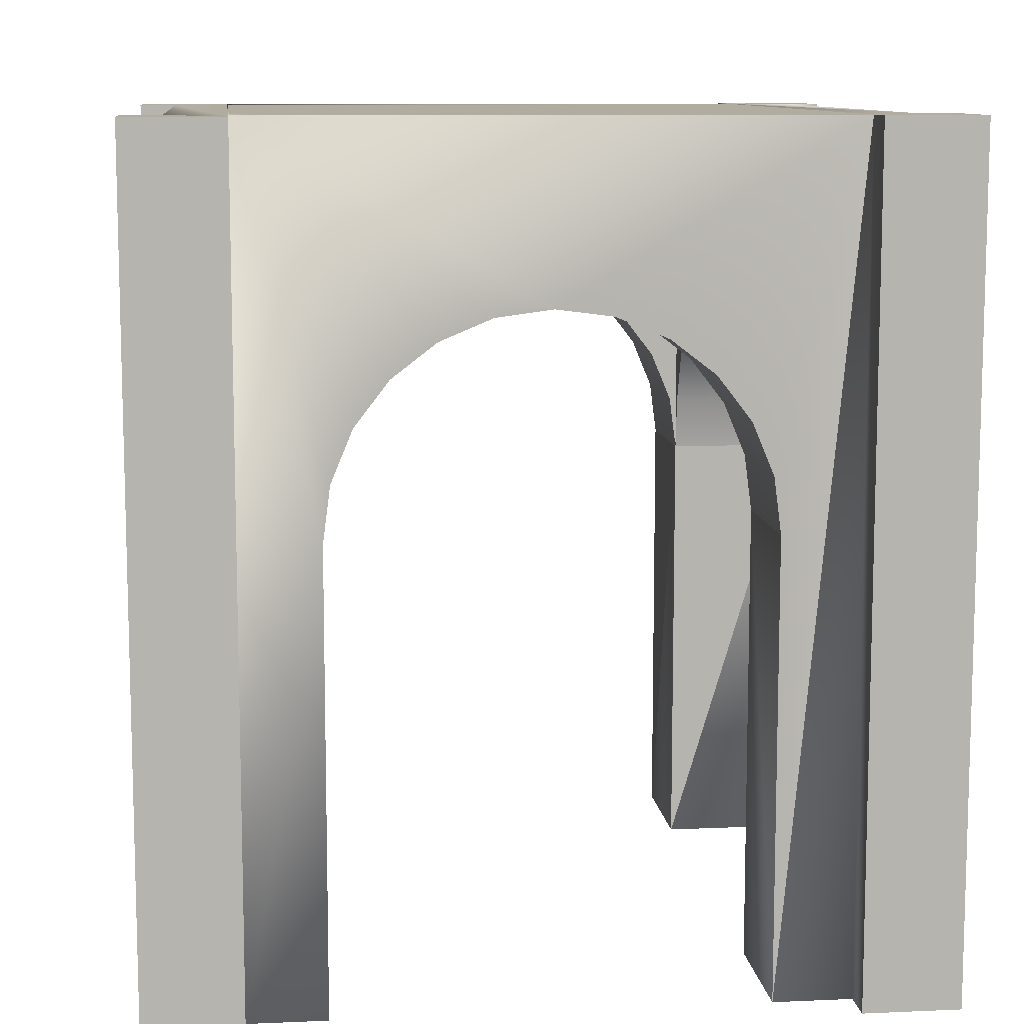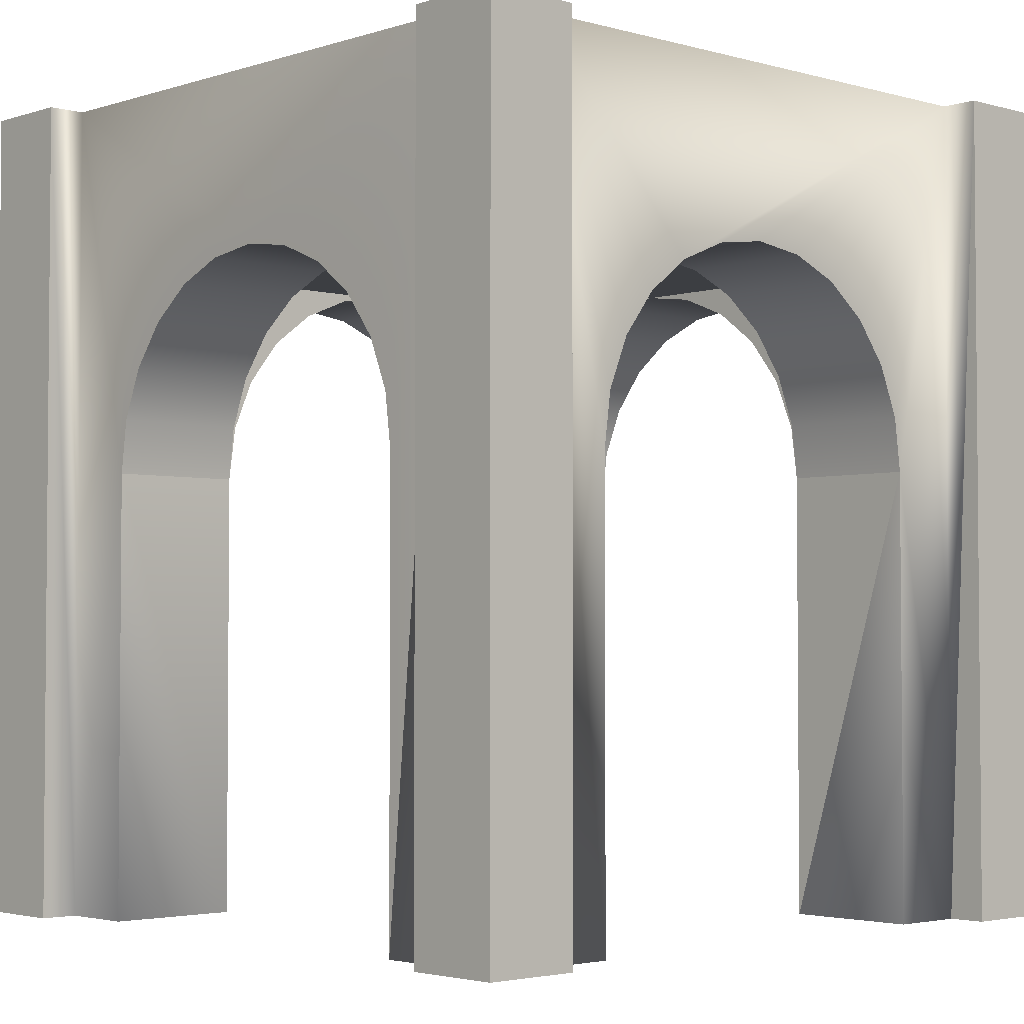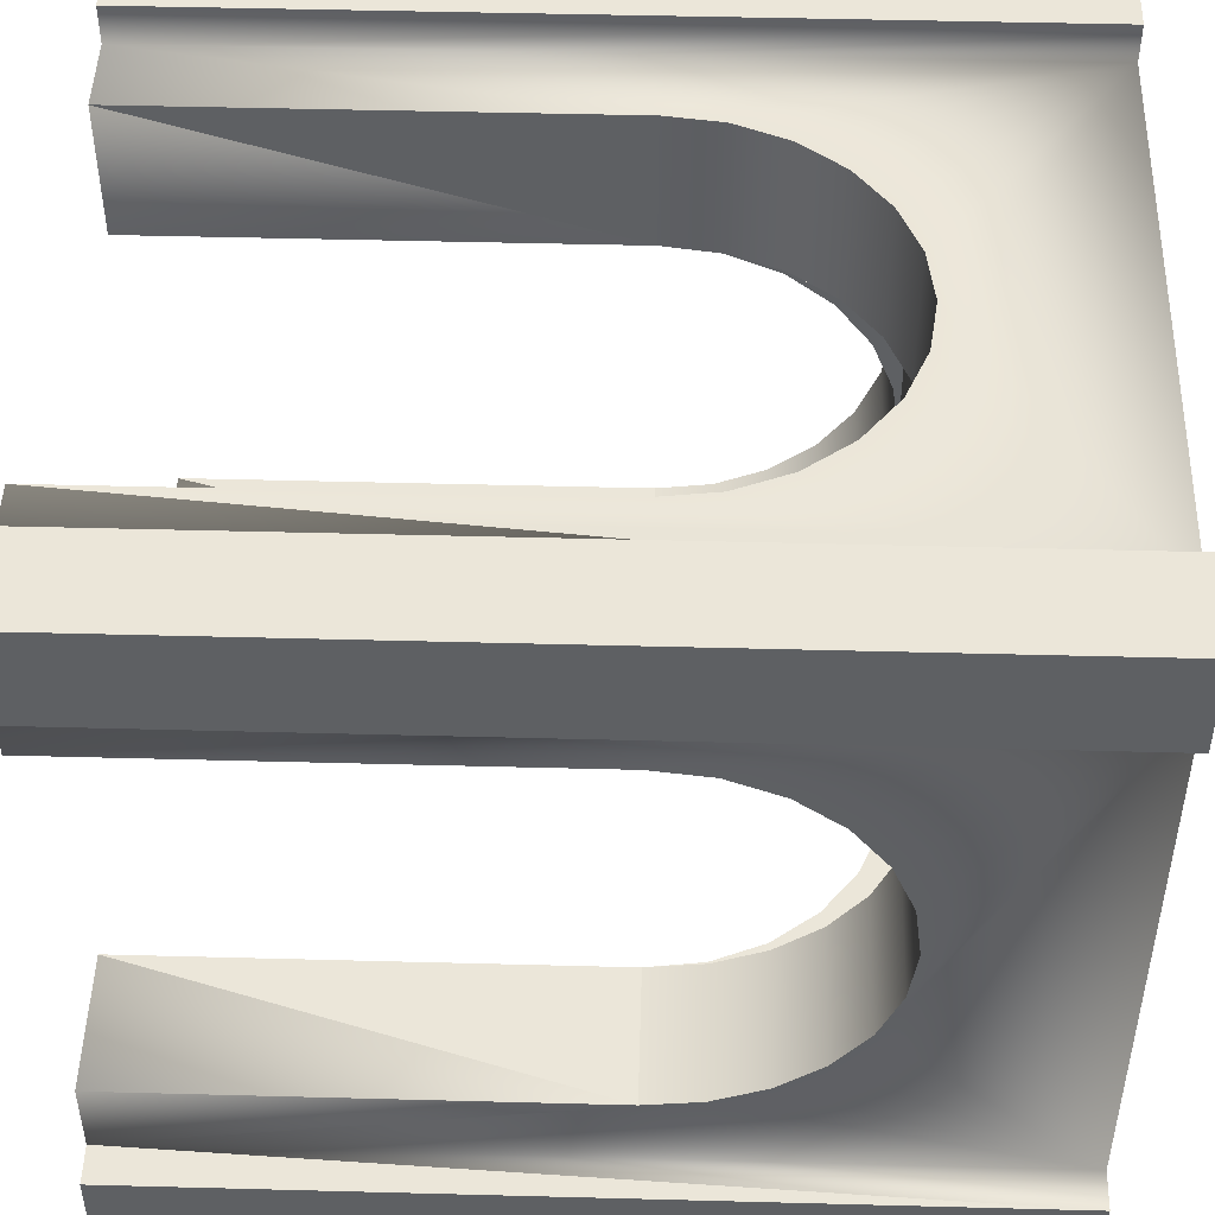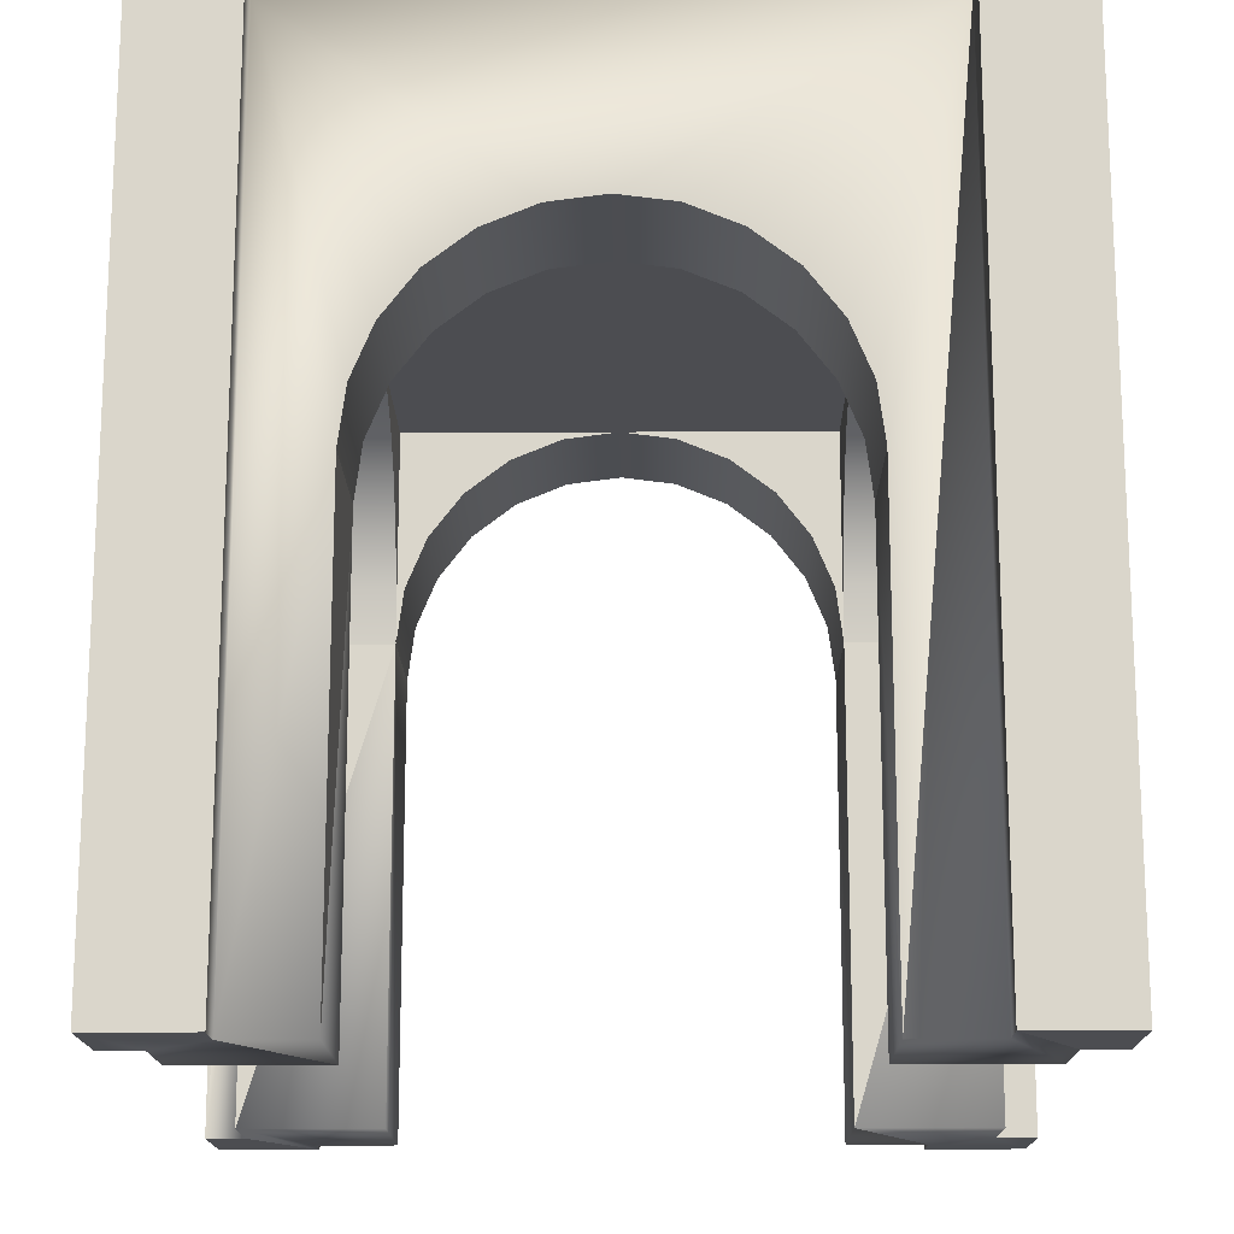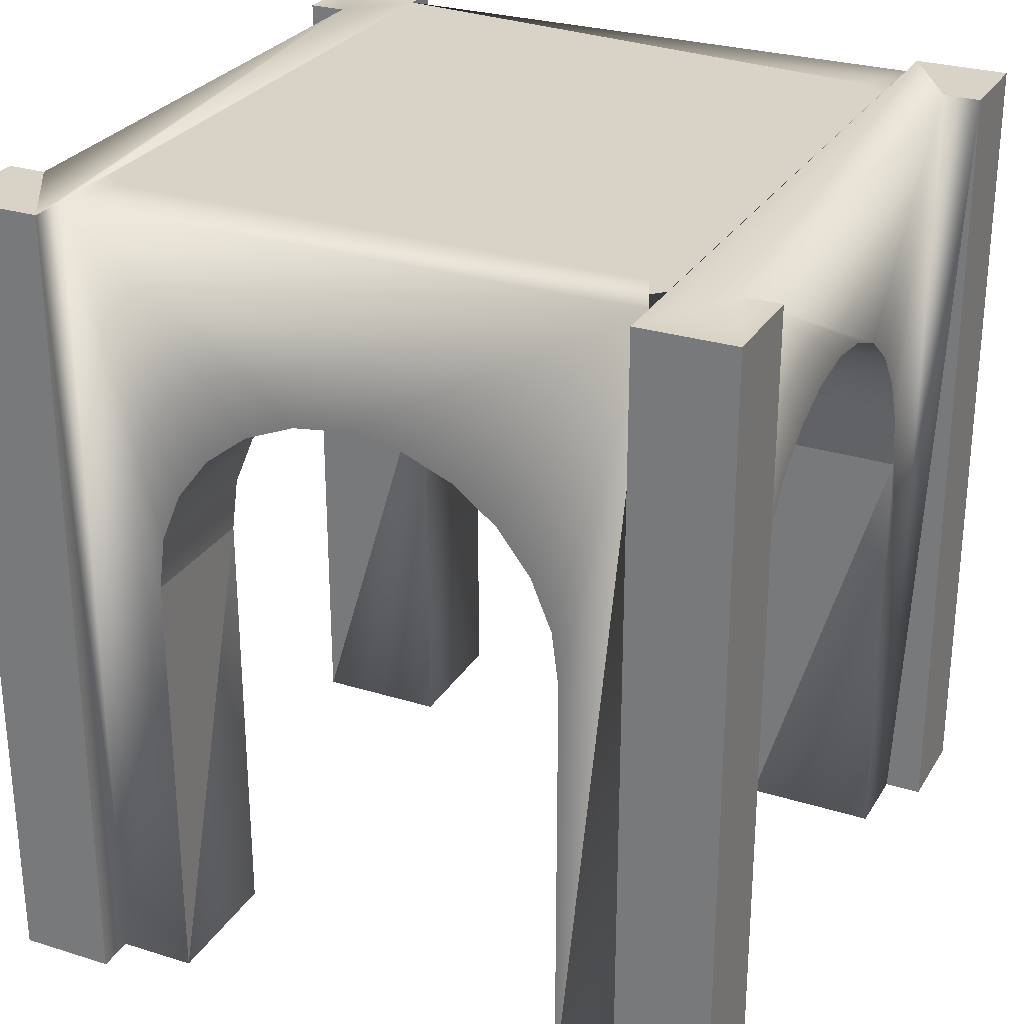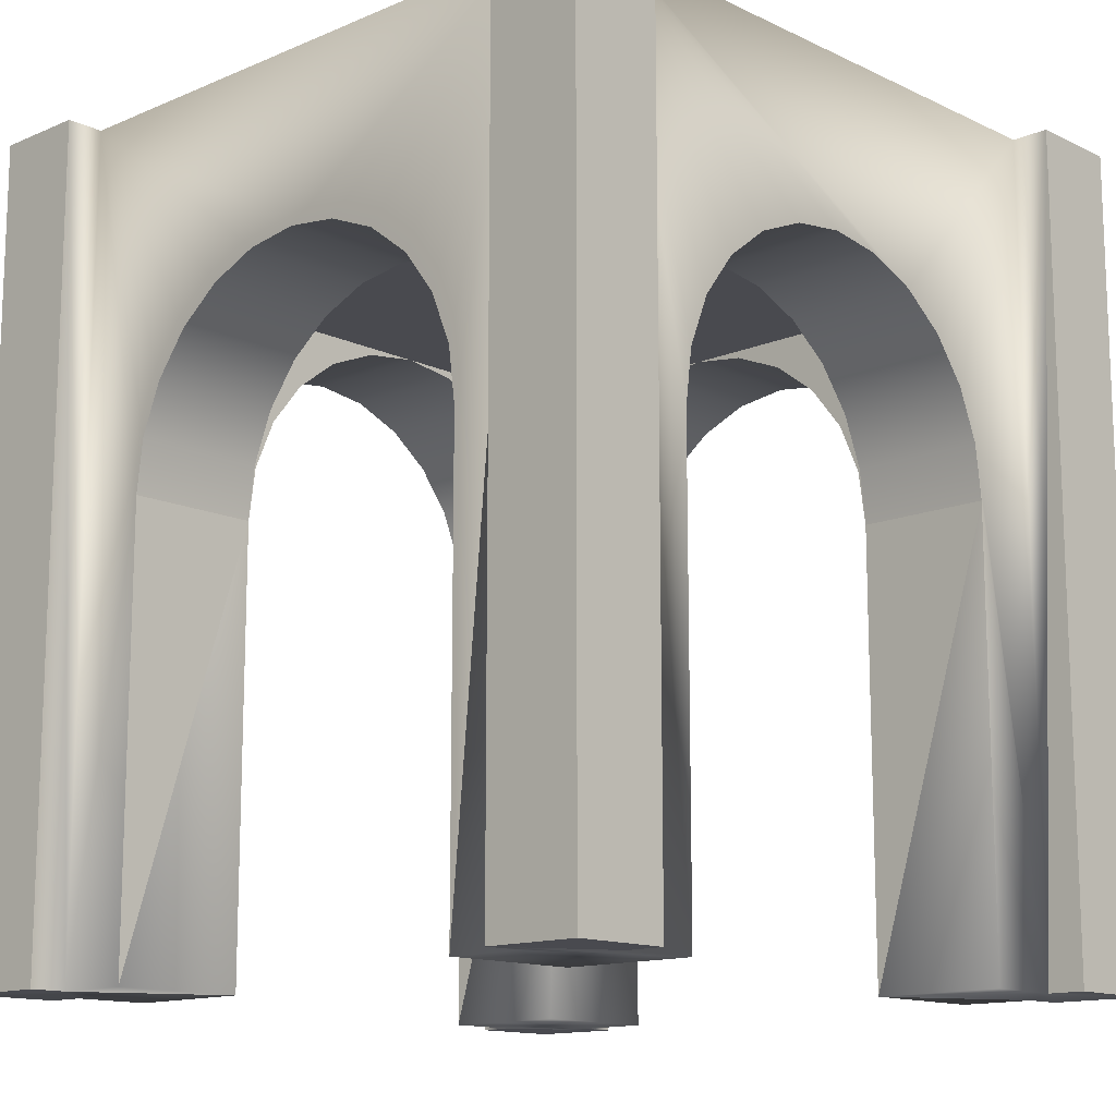
<metadata>
{"format":"obj","ext":"obj","renderer":"f3d","projection":"perspective","resolution":1024,"background":"white","views":[{"elev":10.0,"azim":173.6,"up":"+Y"},{"elev":-3.0,"azim":-133.1,"up":"+Y"},{"elev":47.6,"azim":91.7,"up":"+Z"},{"elev":-16.1,"azim":0.7,"up":"+Y"},{"elev":27.8,"azim":25.4,"up":"+Y"},{"elev":-13.5,"azim":43.5,"up":"+Y"}]}
</metadata>
<code>
o towerSquareArch
v -9.65 10.1 7.788
v -9.65 -0 7.788
v -9.65 -0 8.95
v -9.65 10.1 8.95
v -0.35 0 -0.35
v -0.35 10.1 -0.35
v -0.35 10.1 0.8125
v -0.35 -0 0.8125
v -1.512 -0 8.95
v -0.35 -0 8.95
v -0.35 10.1 8.95
v -1.512 10.1 8.95
v -8.488 0 -0.35
v -9.65 0 -0.35
v -9.65 10.1 -0.35
v -8.488 10.1 -0.35
v -1.512 0 -0.35
v -1.512 10.1 -0.35
v -0.35 -0 7.787
v -0.8129 -0 7.787
v -0.8129 10.1 7.787
v -0.35 10.1 7.787
v -0.8129 -0 0.8125
v -0.8129 10.1 0.8125
v -8.488 10.1 0.1129
v -8.488 -0 0.1129
v -1.512 -0 0.1129
v -1.512 10.1 0.1129
v -8.487 -0 8.95
v -8.487 10.1 8.95
v -1.512 10.1 8.487
v -1.512 -0 8.487
v -8.487 -0 8.487
v -8.487 10.1 8.487
v -9.65 -0 0.8125
v -9.65 10.1 0.8125
v -9.187 -0 7.788
v -9.187 10.1 7.788
v -9.187 -0 0.8125
v -9.187 10.1 0.8125
v -1.523 10.1 1.106
v -1.806 10.1 0.8227
v -8.194 10.1 0.8227
v -8.477 10.1 1.106
v -8.477 10.1 7.494
v -1.523 10.1 7.494
v -1.806 10.1 7.777
v -8.194 10.1 7.777
v -7.547 -0 0.1129
v -7.547 -0 1.753
v -9.187 -0 1.753
v -7.547 5.47 0.1129
v -7.461 6.129 1.753
v -7.461 6.129 0.1129
v -7.547 5.47 1.753
v -7.206 6.744 1.753
v -7.206 6.744 0.1129
v -6.801 7.271 1.753
v -6.801 7.271 0.1129
v -6.274 7.676 0.1129
v -6.274 7.676 1.753
v -5.659 7.931 0.1129
v -5.659 7.931 1.753
v -5 8.017 0.1129
v -5 8.017 1.753
v -4.341 7.931 0.1129
v -4.341 7.931 1.753
v -3.726 7.676 0.1129
v -3.726 7.676 1.753
v -3.199 7.271 0.1129
v -3.199 7.271 1.753
v -2.794 6.744 1.753
v -2.794 6.744 0.1129
v -2.539 6.129 1.753
v -2.539 6.129 0.1129
v -2.453 5.47 1.753
v -2.453 5.47 0.1129
v -0.8129 6.129 1.839
v -0.8129 5.47 1.753
v -2.453 6.129 1.839
v -0.8129 6.744 2.094
v -2.453 6.744 2.094
v -0.8129 7.271 2.499
v -2.453 7.271 2.499
v -2.453 7.676 3.026
v -0.8129 7.676 3.026
v -2.453 7.931 3.641
v -0.8129 7.931 3.641
v -2.453 8.017 4.3
v -0.8129 8.017 4.3
v -2.453 7.931 4.959
v -0.8129 7.931 4.959
v -2.453 7.676 5.574
v -0.8129 7.676 5.574
v -2.453 7.271 6.101
v -0.8129 7.271 6.101
v -0.8129 6.744 6.506
v -2.453 6.744 6.506
v -0.8129 6.129 6.761
v -2.453 6.129 6.761
v -0.8129 5.47 6.847
v -2.453 5.47 6.847
v -2.539 6.129 6.847
v -2.453 5.47 8.487
v -2.539 6.129 8.487
v -2.794 6.744 6.847
v -2.794 6.744 8.487
v -3.199 7.271 6.847
v -3.199 7.271 8.487
v -3.726 7.676 8.487
v -3.726 7.676 6.847
v -4.341 7.931 8.487
v -4.341 7.931 6.847
v -5 8.017 8.487
v -5 8.017 6.847
v -5.659 7.931 8.487
v -5.659 7.931 6.847
v -6.274 7.676 8.487
v -6.274 7.676 6.847
v -6.801 7.271 8.487
v -6.801 7.271 6.847
v -7.206 6.744 6.847
v -7.206 6.744 8.487
v -7.461 6.129 6.847
v -7.461 6.129 8.487
v -7.547 5.47 6.847
v -7.547 5.47 8.487
v -9.187 6.129 6.761
v -9.187 5.47 6.847
v -7.547 6.129 6.761
v -9.187 6.744 6.506
v -7.547 6.744 6.506
v -9.187 7.271 6.101
v -7.547 7.271 6.101
v -7.547 7.676 5.574
v -9.187 7.676 5.574
v -7.547 7.931 4.959
v -9.187 7.931 4.959
v -7.547 8.017 4.3
v -9.187 8.017 4.3
v -7.547 7.931 3.641
v -9.187 7.931 3.641
v -7.547 7.676 3.026
v -9.187 7.676 3.026
v -7.547 7.271 2.499
v -9.187 7.271 2.499
v -9.187 6.744 2.094
v -7.547 6.744 2.094
v -9.187 6.129 1.839
v -7.547 6.129 1.839
v -9.187 5.47 1.753
v -0.8129 -0 6.847
v -2.453 -0 6.847
v -2.453 -0 8.487
v -9.187 -0 6.847
v -7.547 -0 6.847
v -7.547 -0 8.487
v -0.8129 -0 1.753
v -2.453 -0 1.753
v -2.453 -0 0.1129
v -7.547 8.017 1.753
v -2.453 8.017 1.753
v -2.453 8.017 6.847
v -7.547 8.017 6.847
f 1 2 3
f 3 4 1
f 5 6 7
f 7 8 5
f 9 10 11
f 11 12 9
f 13 14 15
f 15 16 13
f 5 17 18
f 18 6 5
f 19 20 21
f 21 22 19
f 23 8 7
f 7 24 23
f 13 16 25
f 25 26 13
f 18 17 27
f 27 28 18
f 3 29 30
f 30 4 3
f 31 32 9
f 9 12 31
f 33 34 30
f 30 29 33
f 15 14 35
f 35 36 15
f 37 2 1
f 1 38 37
f 35 39 40
f 40 36 35
f 19 22 11
f 11 10 19
f 41 31 28
f 28 42 41
f 28 25 42
f 25 43 42
f 25 44 43
f 25 45 44
f 31 41 46
f 31 46 47
f 47 34 31
f 45 25 34
f 47 48 34
f 48 45 34
f 28 31 12
f 18 28 12
f 21 18 12
f 18 21 24
f 18 24 7
f 7 6 18
f 21 12 11
f 11 22 21
f 40 34 25
f 15 40 25
f 25 16 15
f 40 30 34
f 15 36 40
f 30 40 38
f 38 4 30
f 38 1 4
f 43 44 45
f 46 41 42
f 42 47 46
f 42 43 47
f 43 48 47
f 43 45 48
f 49 50 51
f 51 26 49
f 51 13 26
f 51 39 13
f 39 14 13
f 39 35 14
f 52 54 53
f 53 55 52
f 54 57 56
f 56 53 54
f 57 59 58
f 58 56 57
f 60 61 58
f 58 59 60
f 62 63 61
f 61 60 62
f 64 65 63
f 63 62 64
f 66 67 65
f 65 64 66
f 68 69 67
f 67 66 68
f 70 71 69
f 69 68 70
f 70 73 72
f 72 71 70
f 73 75 74
f 74 72 73
f 75 77 76
f 76 74 75
f 76 79 78
f 78 80 76
f 80 78 81
f 81 82 80
f 82 81 83
f 83 84 82
f 83 86 85
f 85 84 83
f 86 88 87
f 87 85 86
f 88 90 89
f 89 87 88
f 90 92 91
f 91 89 90
f 92 94 93
f 93 91 92
f 94 96 95
f 95 93 94
f 97 98 95
f 95 96 97
f 99 100 98
f 98 97 99
f 101 102 100
f 100 99 101
f 103 102 104
f 104 105 103
f 106 103 105
f 105 107 106
f 108 106 107
f 107 109 108
f 108 109 110
f 110 111 108
f 111 110 112
f 112 113 111
f 113 112 114
f 114 115 113
f 115 114 116
f 116 117 115
f 117 116 118
f 118 119 117
f 119 118 120
f 120 121 119
f 122 121 120
f 120 123 122
f 124 122 123
f 123 125 124
f 126 124 125
f 125 127 126
f 126 129 128
f 128 130 126
f 130 128 131
f 131 132 130
f 132 131 133
f 133 134 132
f 135 134 133
f 133 136 135
f 137 135 136
f 136 138 137
f 139 137 138
f 138 140 139
f 141 139 140
f 140 142 141
f 143 141 142
f 142 144 143
f 145 143 144
f 144 146 145
f 147 148 145
f 145 146 147
f 149 150 148
f 148 147 149
f 151 55 150
f 150 149 151
f 19 10 9
f 9 20 19
f 9 152 20
f 9 32 152
f 32 153 152
f 32 154 153
f 33 29 3
f 3 37 33
f 3 2 37
f 33 37 155
f 33 155 156
f 156 157 33
f 23 158 159
f 159 27 23
f 159 160 27
f 23 27 17
f 23 17 5
f 5 8 23
f 49 26 25
f 25 52 49
f 25 54 52
f 25 57 54
f 25 59 57
f 25 60 59
f 25 62 60
f 25 64 62
f 64 25 28
f 66 64 28
f 68 66 28
f 70 68 28
f 73 70 28
f 75 73 28
f 77 75 28
f 77 28 27
f 27 160 77
f 129 155 37
f 129 37 38
f 128 129 38
f 131 128 38
f 133 131 38
f 136 133 38
f 138 136 38
f 140 138 38
f 142 140 38
f 144 142 38
f 144 38 40
f 146 144 40
f 147 146 40
f 149 147 40
f 151 149 40
f 51 151 40
f 40 39 51
f 49 52 55
f 55 50 49
f 154 32 31
f 31 104 154
f 31 105 104
f 31 107 105
f 31 109 107
f 31 110 109
f 31 112 110
f 31 114 112
f 114 31 34
f 116 114 34
f 118 116 34
f 120 118 34
f 123 120 34
f 125 123 34
f 127 125 34
f 127 34 33
f 33 157 127
f 77 160 159
f 159 76 77
f 159 158 79
f 79 76 159
f 152 153 102
f 102 101 152
f 102 153 154
f 154 104 102
f 78 23 24
f 24 81 78
f 24 83 81
f 24 86 83
f 24 21 86
f 78 79 23
f 21 88 86
f 21 90 88
f 21 92 90
f 21 94 92
f 21 96 94
f 21 97 96
f 21 99 97
f 21 101 99
f 21 152 101
f 21 20 152
f 23 79 158
f 53 161 55
f 161 53 56
f 161 56 58
f 161 58 61
f 161 61 63
f 161 63 65
f 67 162 65
f 69 162 67
f 71 162 69
f 72 162 71
f 74 162 72
f 162 74 76
f 80 162 76
f 162 80 82
f 162 82 84
f 162 84 85
f 162 85 87
f 162 87 89
f 91 163 89
f 163 91 93
f 163 93 95
f 163 95 98
f 163 98 100
f 163 100 102
f 164 124 126
f 124 164 122
f 122 164 121
f 121 164 119
f 119 164 117
f 117 164 115
f 163 113 115
f 163 111 113
f 163 108 111
f 163 106 108
f 163 103 106
f 103 163 102
f 157 156 126
f 126 127 157
f 161 150 55
f 150 161 148
f 148 161 145
f 145 161 143
f 143 161 141
f 141 161 139
f 164 137 139
f 137 164 135
f 135 164 134
f 134 164 132
f 132 164 130
f 130 164 126
f 51 50 55
f 55 151 51
f 156 155 129
f 129 126 156
f 89 65 162
f 65 89 163
f 65 163 115
f 65 115 161
f 161 115 164
f 161 164 139

</code>
